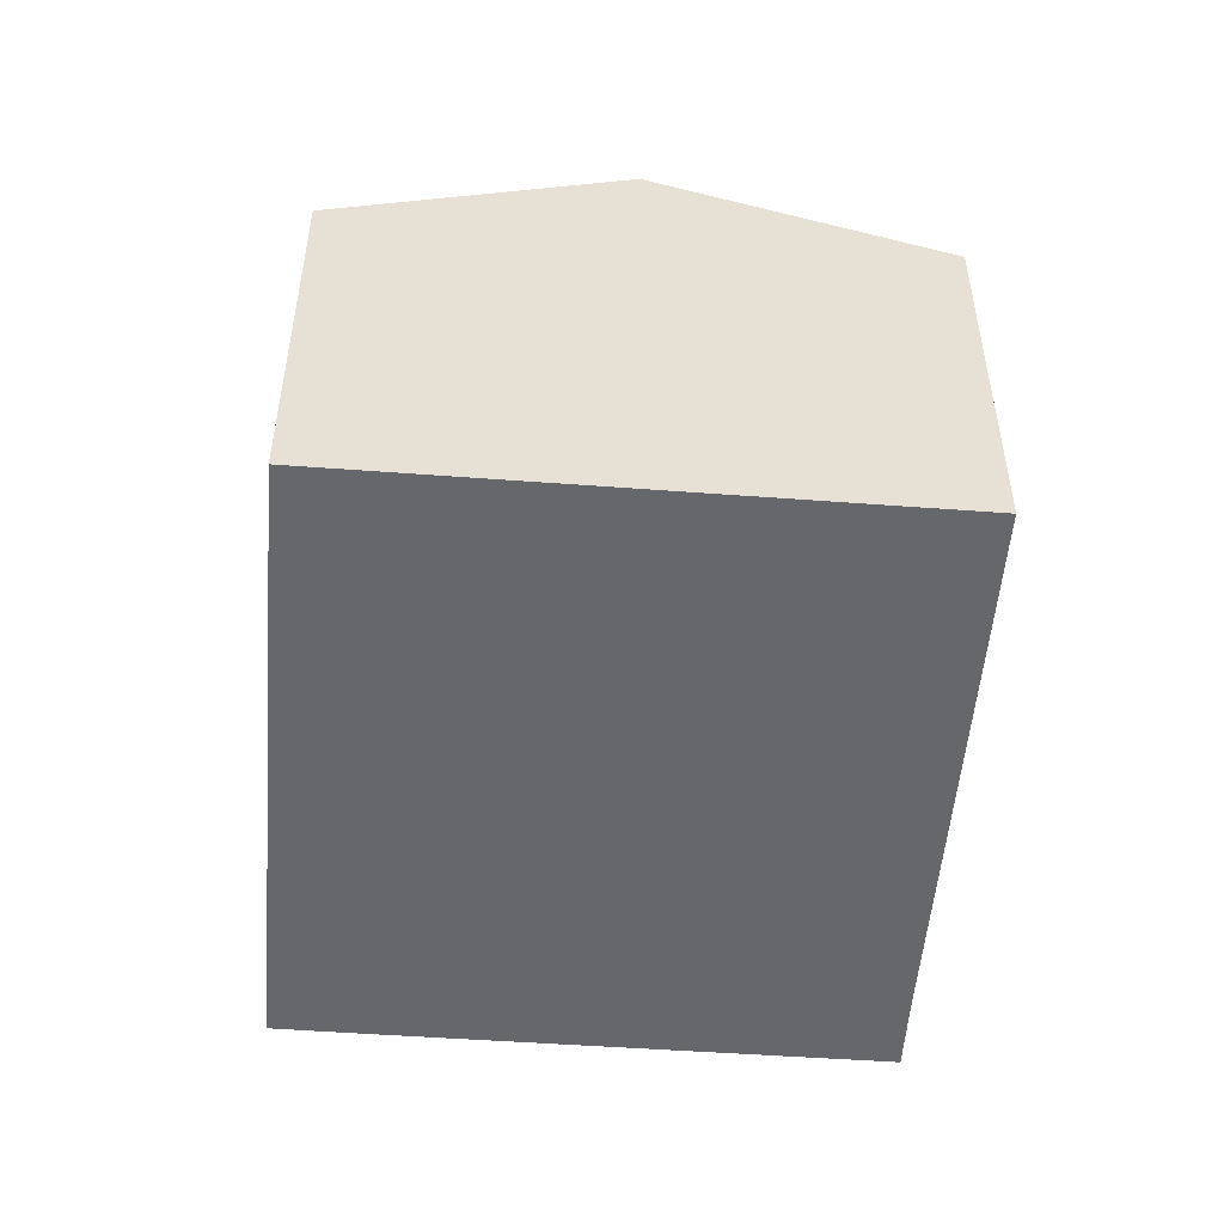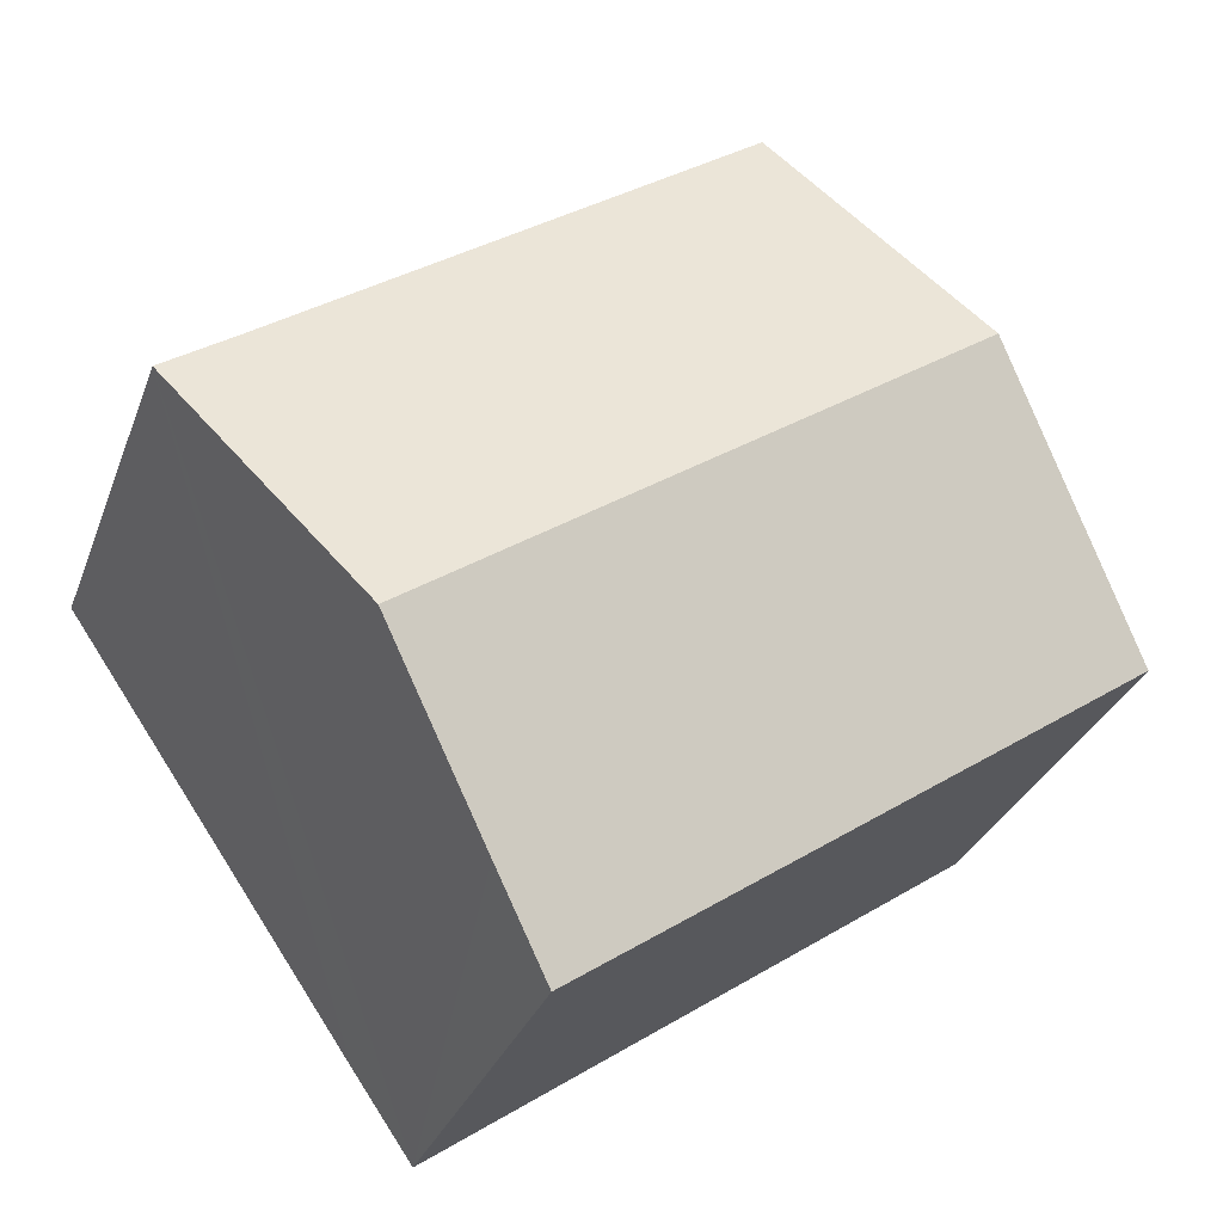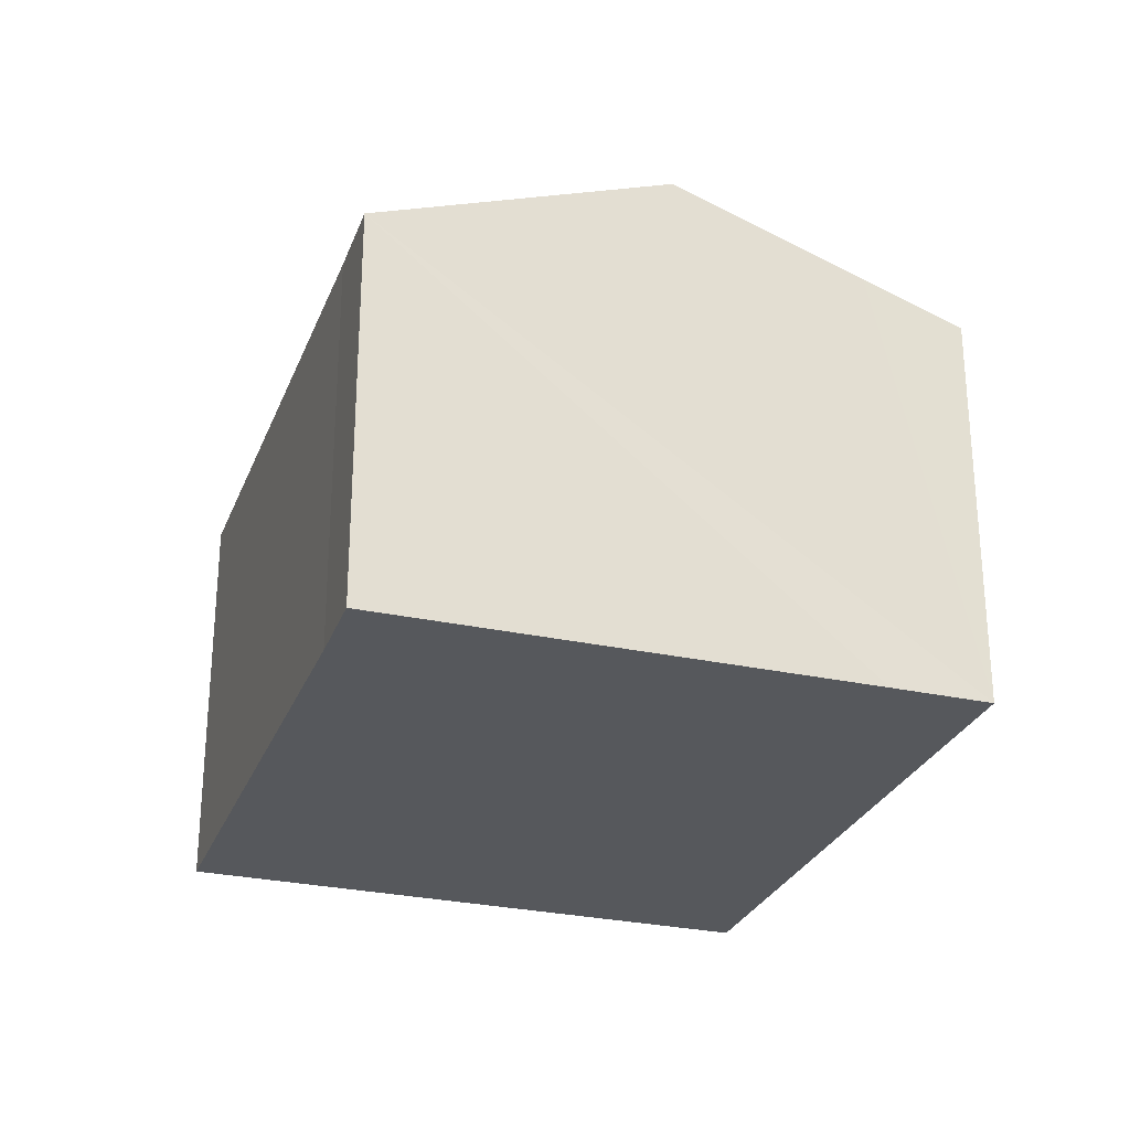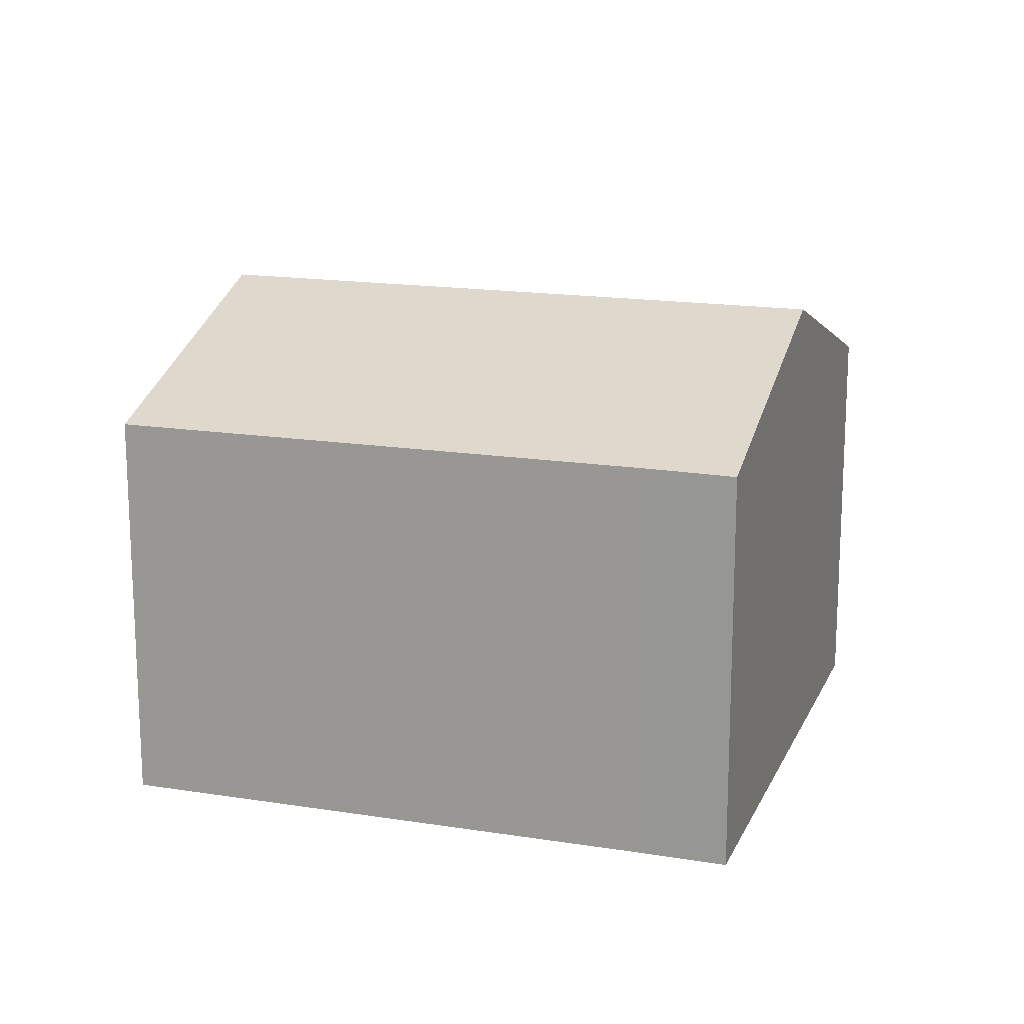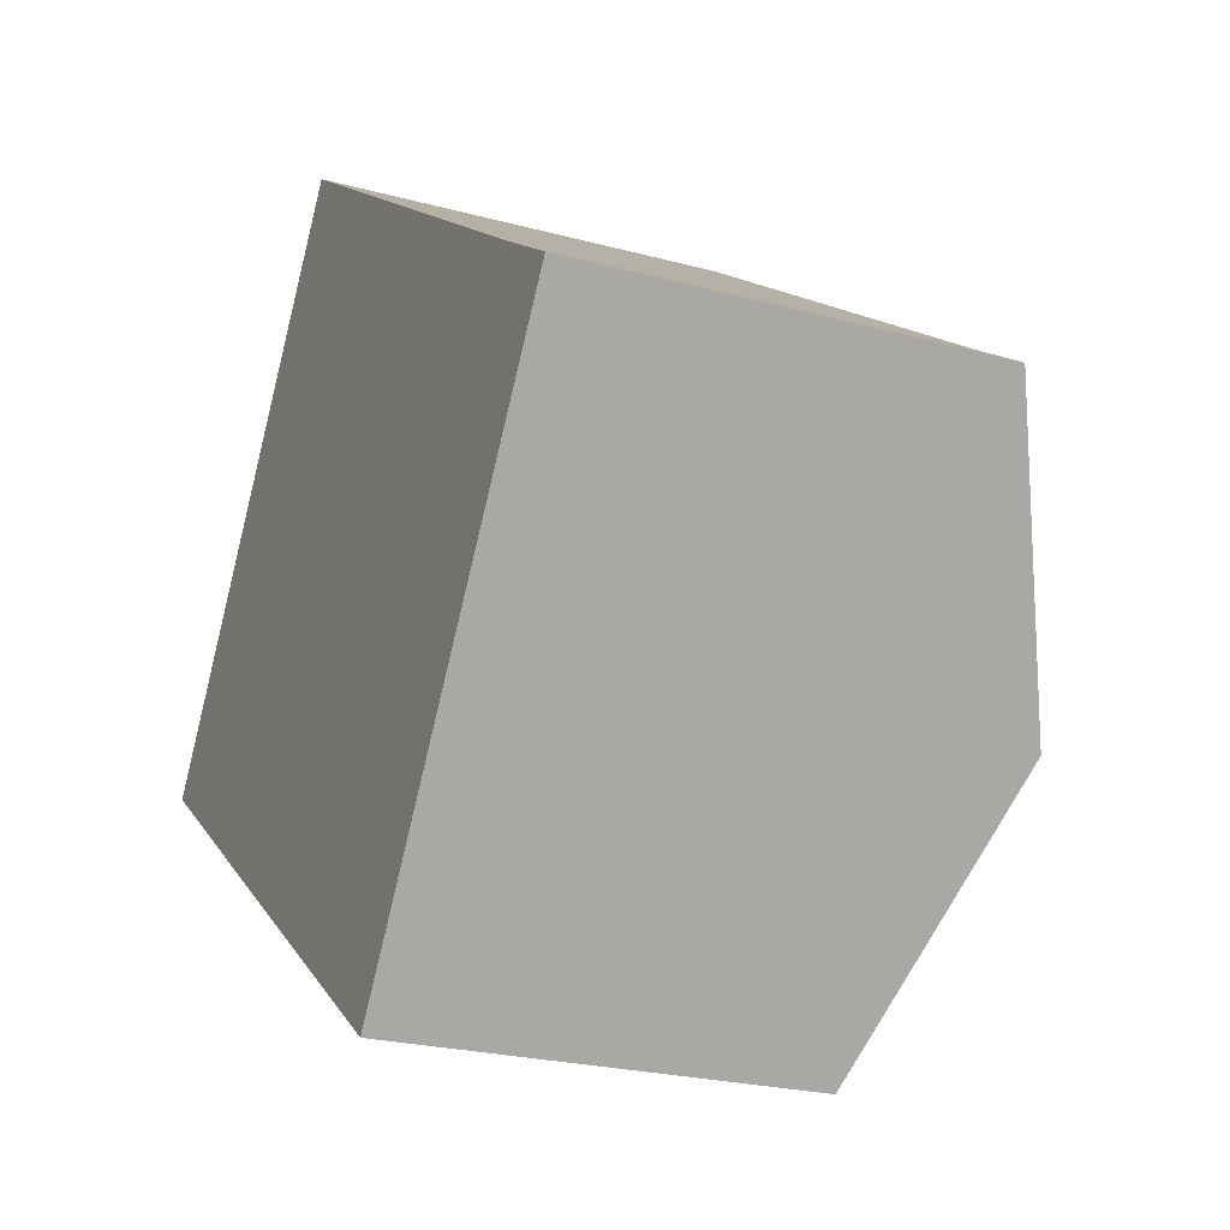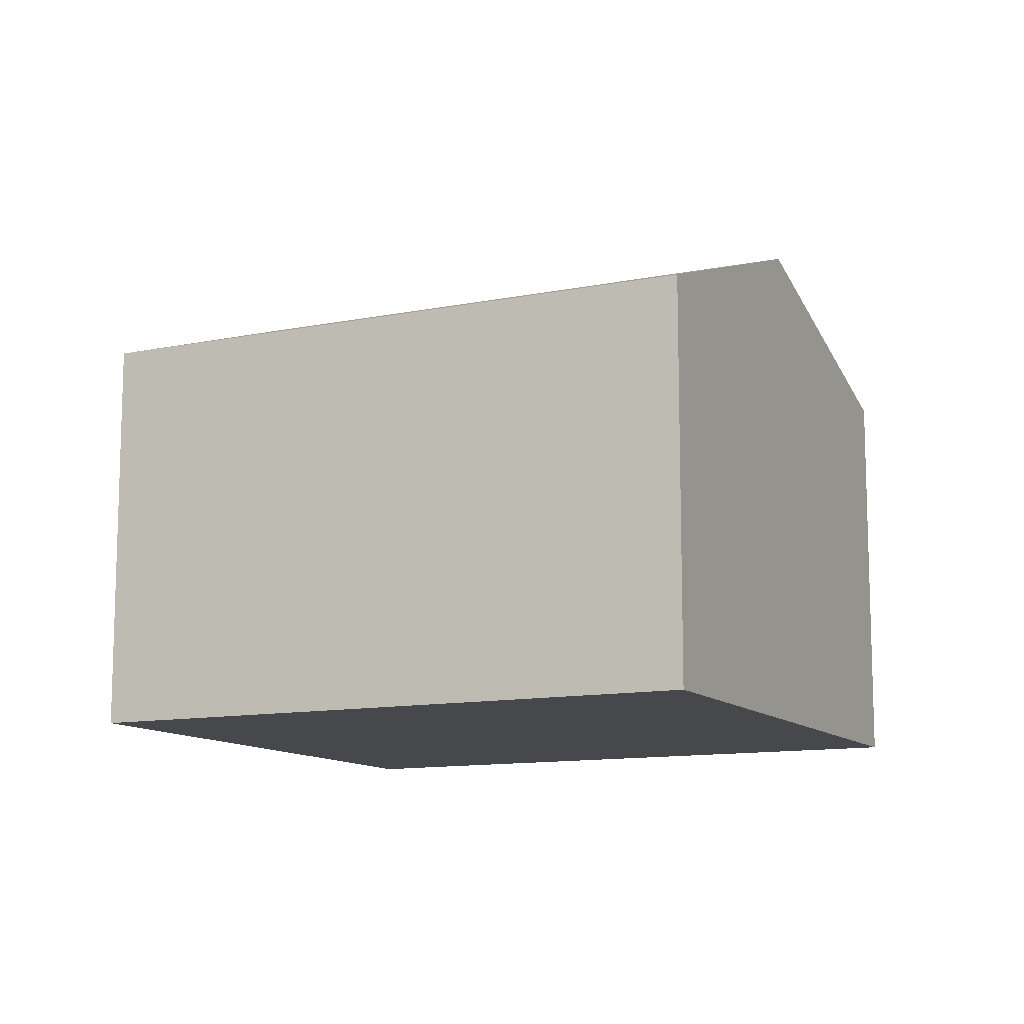
<metadata>
{"format":"obj","ext":"obj","renderer":"f3d","projection":"perspective","resolution":1024,"background":"white","views":[{"elev":-52.0,"azim":-60.0,"up":"+Y"},{"elev":-30.4,"azim":161.8,"up":"+Z"},{"elev":-27.9,"azim":106.0,"up":"+Y"},{"elev":16.6,"azim":52.6,"up":"+Y"},{"elev":-23.8,"azim":65.6,"up":"+Z"},{"elev":-11.6,"azim":-119.4,"up":"+Y"}]}
</metadata>
<code>
v  11.92 8.588 -2.053
v  13.61 6.839 2.961
v  14.81 6.831 2.161
v  5.782 6.838 8.369
v  2.891 8.588 4.184
v  1.536 7.768 2.223
v  4.415 6.838 -3.05
v  0 6.839 4.188e-16
v  9.039 6.839 -6.244
v  10.03 7.439 -4.809
v  9.039 3.823e-16 -6.244
v  10.03 2.945e-16 -4.809
v  11.92 1.257e-16 -2.053
v  14.81 -1.323e-16 2.161
v  4.415 1.868e-16 -3.05
v  0 0 0
v  1.536 -1.361e-16 2.223
v  2.891 -2.562e-16 4.184
v  5.782 -5.125e-16 8.369
v  13.61 -1.813e-16 2.961
g defaultobject
f 1 2 3
f 2 1 4
f 4 1 5
f 6 7 8
f 7 6 9
f 9 6 10
f 10 6 1
f 1 6 5
f 10 11 9
f 11 10 1
f 11 1 3
f 11 3 12
f 12 3 13
f 13 3 14
f 11 7 9
f 7 11 8
f 8 11 15
f 8 15 16
f 16 6 8
f 6 16 5
f 5 16 4
f 4 16 17
f 4 17 18
f 4 18 19
f 19 2 4
f 2 19 20
f 2 20 3
f 3 20 14
f 18 20 19
f 20 18 17
f 20 17 16
f 20 16 14
f 14 16 15
f 14 15 13
f 13 15 11
f 13 11 12

</code>
